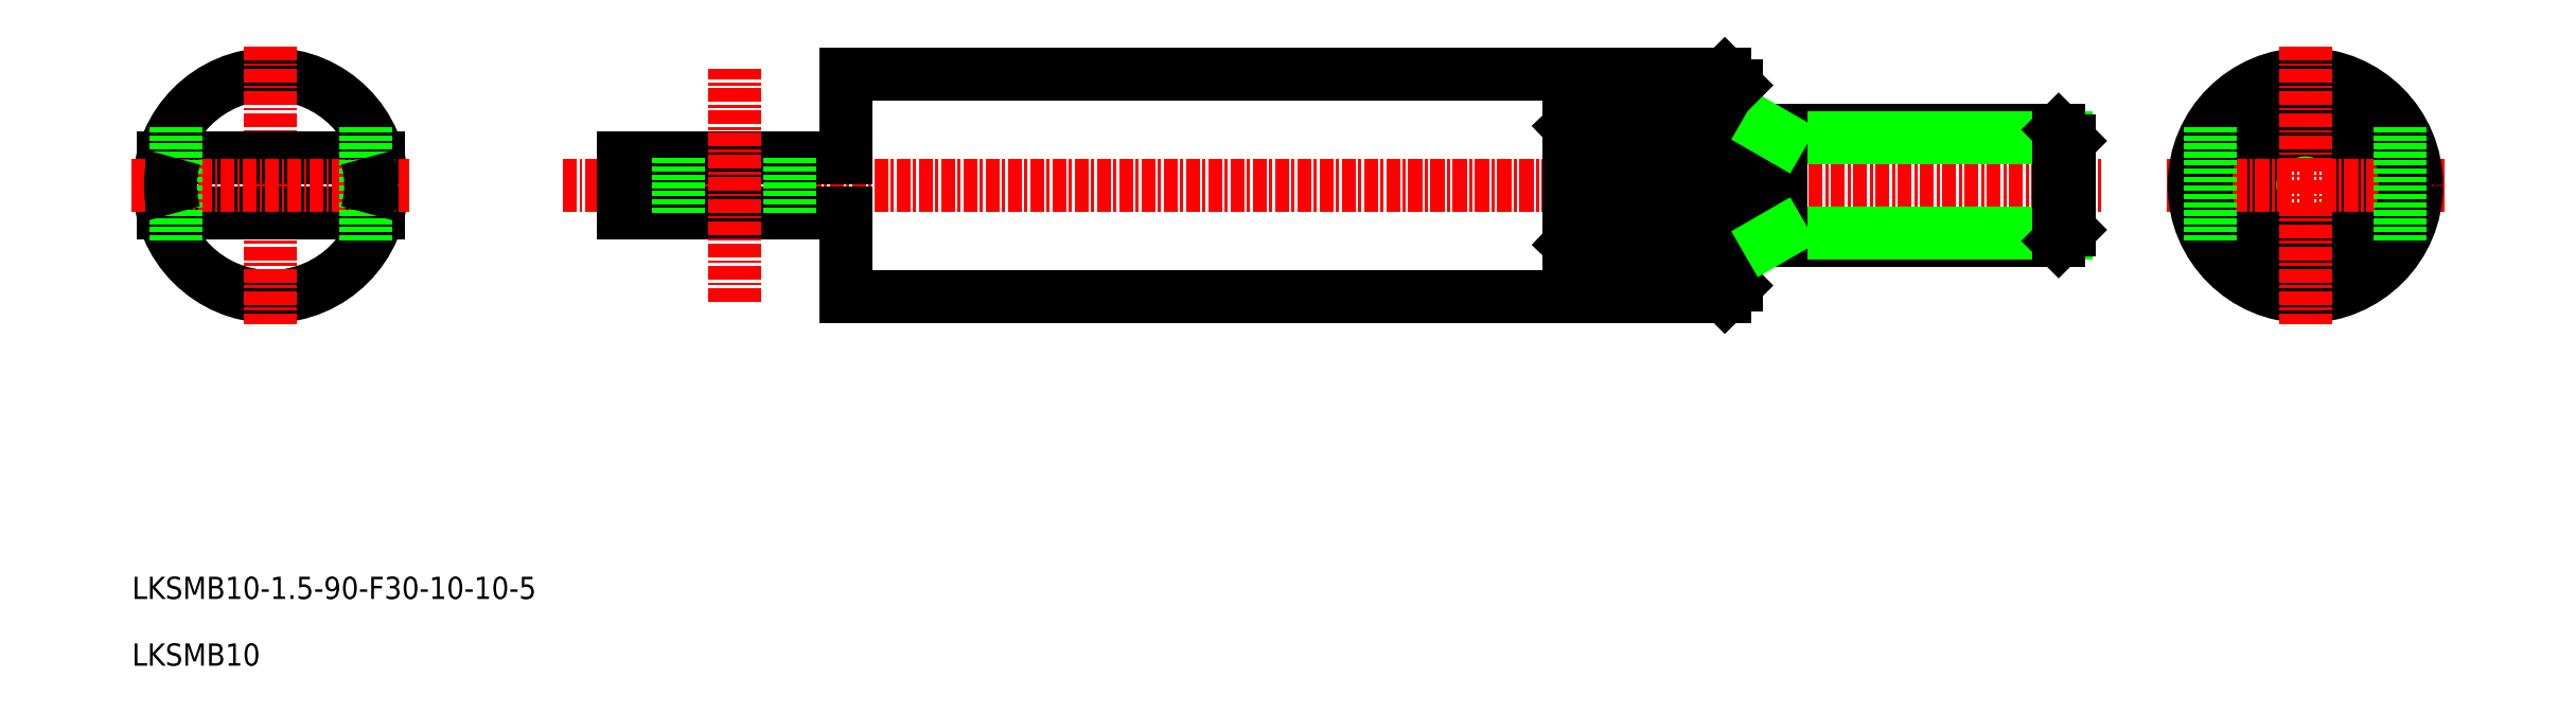
<metadata>
{"format":"dxf","ext":"dxf","renderer":"ezdxf+matplotlib","layout":"modelspace","background":"white","min_lineweight":24,"dpi":150}
</metadata>
<code>
0
SECTION
2
ENTITIES
0
LINE
8
0
10
365.8
20
-86.02
30
0
11
444.8
21
-86.02
31
0
0
LINE
8
0
10
365.8
20
-66.02
30
0
11
444.8
21
-66.02
31
0
0
LINE
8
CENTER
10
340.3
20
-76.02
30
0
11
478.6
21
-76.02
31
0
0
LINE
8
0
10
365.8
20
-78.52
30
0
11
345.8
21
-78.52
31
0
0
LINE
8
0
10
365.8
20
-73.52
30
0
11
345.8
21
-73.52
31
0
0
TEXT
8
0
10
301.6
20
-113.2
30
0
40
2
1
LKSMB10-1.5-90-F30-10-10-5
0
TEXT
8
0
10
301.6
20
-119.2
30
0
40
2
1
LKSMB10
0
CIRCLE
8
0
10
314.1
20
-76.02
30
0
40
10
0
LINE
8
CENTER
10
314.1
20
-63.52
30
0
11
314.1
21
-88.52
31
0
0
LINE
8
0
10
304.4
20
-78.52
30
0
11
323.8
21
-78.52
31
0
0
LINE
8
0
10
304.4
20
-73.52
30
0
11
323.8
21
-73.52
31
0
0
LINE
8
CENTER
10
301.6
20
-76.02
30
0
11
326.6
21
-76.02
31
0
0
LINE
8
0
10
305.6
20
-70.75
30
0
11
305.6
21
-81.29
31
0
0
ARC
8
0
10
314.1
20
-76.02
30
0
40
9
50
163.9
51
196.1
0
LINE
8
0
10
322.6
20
-70.75
30
0
11
322.6
21
-81.29
31
0
0
ARC
8
0
10
314.1
20
-76.02
30
0
40
9
50
343.9
51
16.13
0
LINE
8
0
10
346.8
20
-73.52
30
0
11
346.8
21
-78.52
31
0
0
LINE
8
0
10
345.8
20
-73.52
30
0
11
345.8
21
-78.52
31
0
0
LINE
8
0
10
365.8
20
-78.52
30
0
11
365.8
21
-86.02
31
0
0
LINE
8
CENTER
10
355.8
20
-86.52
30
0
11
355.8
21
-65.52
31
0
0
LINE
8
0
10
350.8
20
-78.52
30
0
11
350.8
21
-73.52
31
0
0
LINE
8
0
10
360.8
20
-73.52
30
0
11
360.8
21
-78.52
31
0
0
LINE
8
0
10
365.8
20
-66.02
30
0
11
365.8
21
-73.52
31
0
0
CIRCLE
8
0
10
496.9
20
-76.02
30
0
40
4.324
0
CIRCLE
8
0
10
496.9
20
-76.02
30
0
40
5
0
LINE
8
CENTER
10
484.4
20
-76.02
30
0
11
509.4
21
-76.02
31
0
0
LINE
8
CENTER
10
484.4
20
-76.02
30
0
11
509.4
21
-76.02
31
0
0
CIRCLE
8
0
10
496.9
20
-76.02
30
0
40
9
0
CIRCLE
8
0
10
496.9
20
-76.02
30
0
40
10
0
LINE
8
0
10
474.8
20
-71.02
30
0
11
445.8
21
-71.02
31
0
0
LINE
8
0
10
475.5
20
-71.7
30
0
11
449.8
21
-71.7
31
0
0
LINE
8
0
10
474.8
20
-81.02
30
0
11
445.8
21
-81.02
31
0
0
LINE
8
0
10
475.5
20
-80.34
30
0
11
449.8
21
-80.34
31
0
0
LINE
8
0
10
445.8
20
-67.02
30
0
11
445.8
21
-85.02
31
0
0
LINE
8
0
10
444.8
20
-66.02
30
0
11
444.8
21
-86.02
31
0
0
LINE
8
0
10
445.8
20
-85.02
30
0
11
444.8
21
-86.02
31
0
0
LINE
8
0
10
440.8
20
-70.75
30
0
11
430.8
21
-81.29
31
0
0
LINE
8
0
10
430.8
20
-70.75
30
0
11
440.8
21
-81.29
31
0
0
LINE
8
0
10
430.8
20
-70.75
30
0
11
440.8
21
-70.75
31
0
0
LINE
8
0
10
430.8
20
-81.29
30
0
11
440.8
21
-81.29
31
0
0
LINE
8
0
10
430.8
20
-70.75
30
0
11
430.8
21
-81.29
31
0
0
LINE
8
0
10
440.8
20
-70.75
30
0
11
440.8
21
-81.29
31
0
0
LINE
8
0
10
449.8
20
-71.02
30
0
11
449.8
21
-81.02
31
0
0
LINE
8
0
10
448.6
20
-81.02
30
0
11
449.8
21
-80.34
31
0
0
LINE
8
0
10
448.6
20
-71.02
30
0
11
449.8
21
-71.7
31
0
0
LINE
8
0
10
444.8
20
-66.02
30
0
11
445.8
21
-67.02
31
0
0
LINE
8
0
10
475.8
20
-72.02
30
0
11
475.8
21
-80.02
31
0
0
LINE
8
0
10
474.8
20
-71.02
30
0
11
474.8
21
-81.02
31
0
0
LINE
8
0
10
475.8
20
-80.02
30
0
11
474.8
21
-81.02
31
0
0
LINE
8
0
10
474.8
20
-71.02
30
0
11
475.8
21
-72.02
31
0
0
LINE
8
0
10
488.4
20
-70.75
30
0
11
488.4
21
-81.29
31
0
0
LINE
8
CENTER
10
496.9
20
-63.52
30
0
11
496.9
21
-88.52
31
0
0
LINE
8
CENTER
10
496.9
20
-63.52
30
0
11
496.9
21
-88.52
31
0
0
LINE
8
0
10
505.4
20
-70.75
30
0
11
505.4
21
-81.29
31
0
0
ENDSEC
0
EOF

</code>
